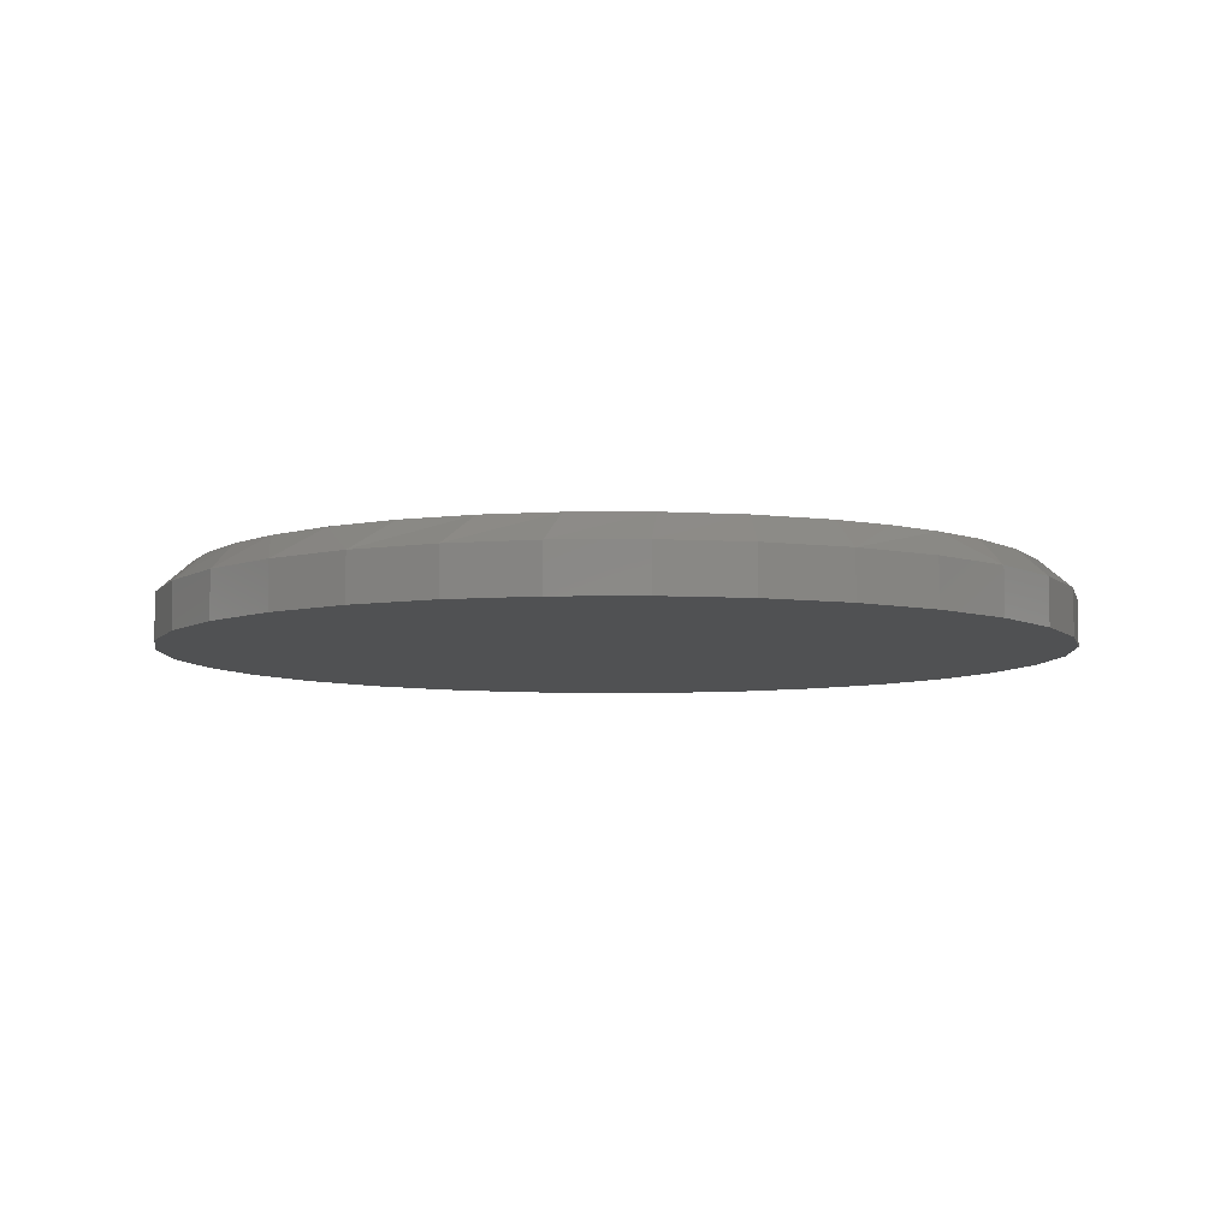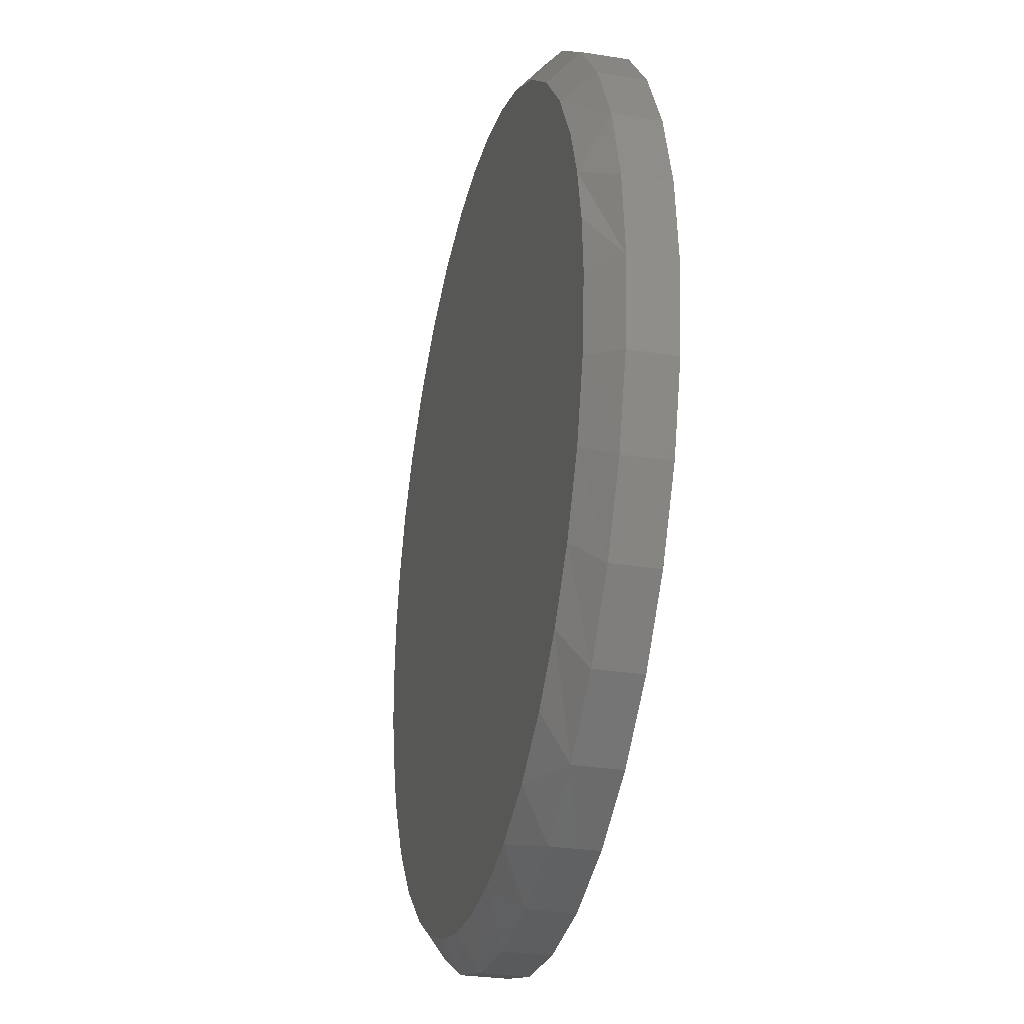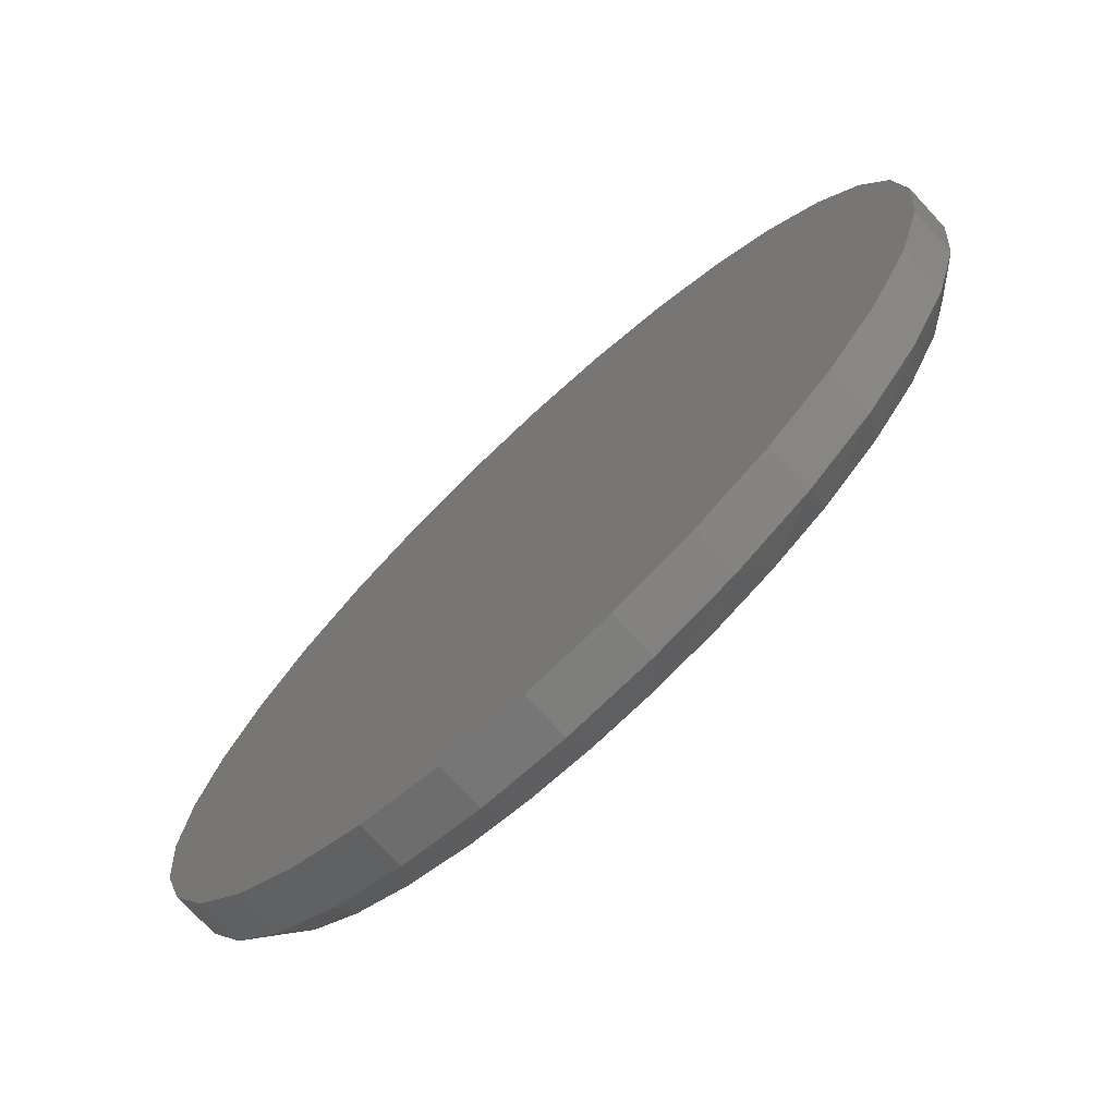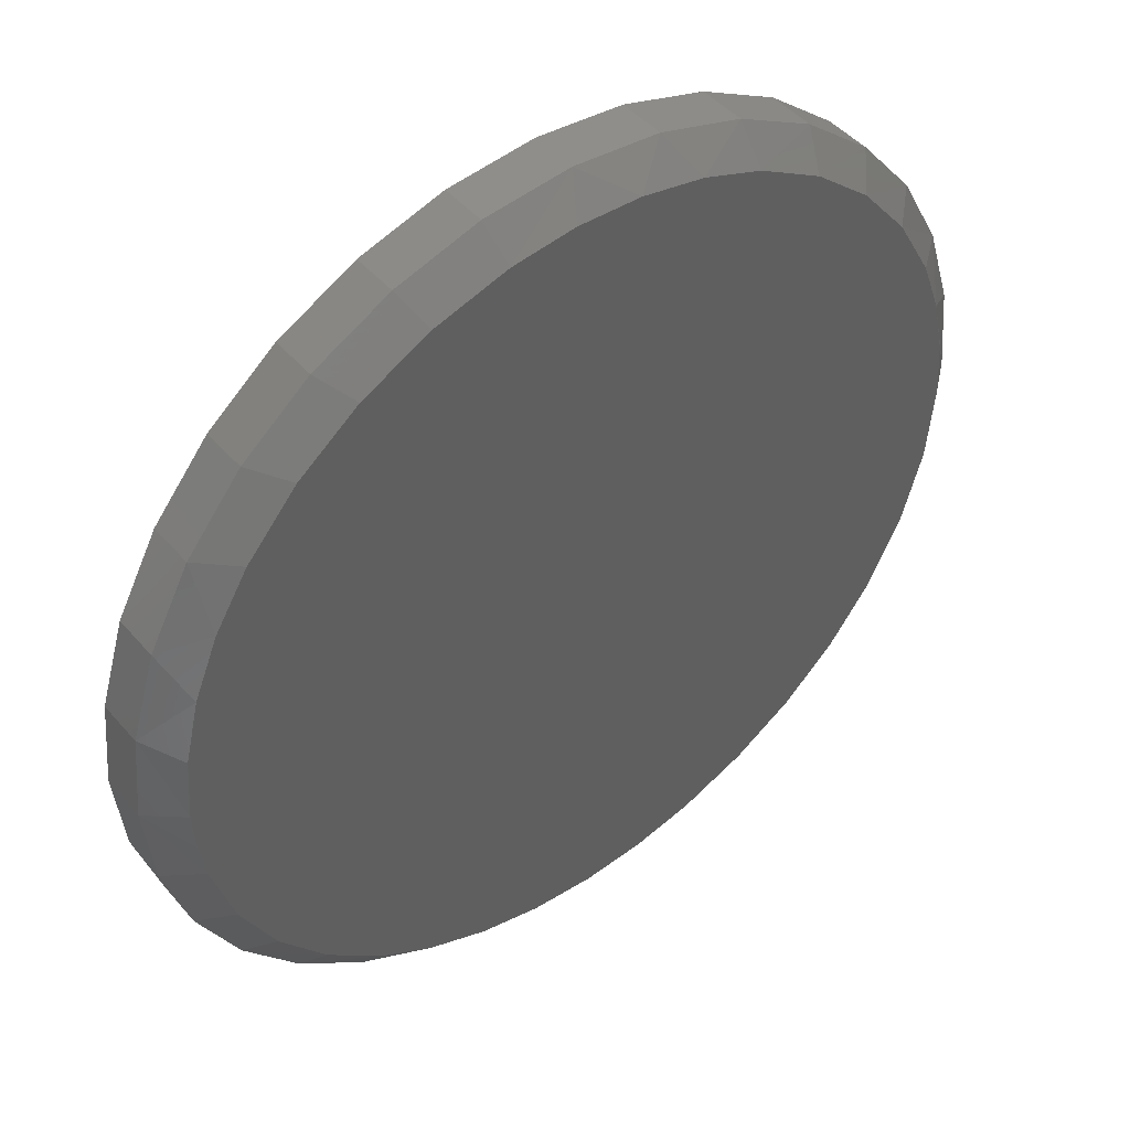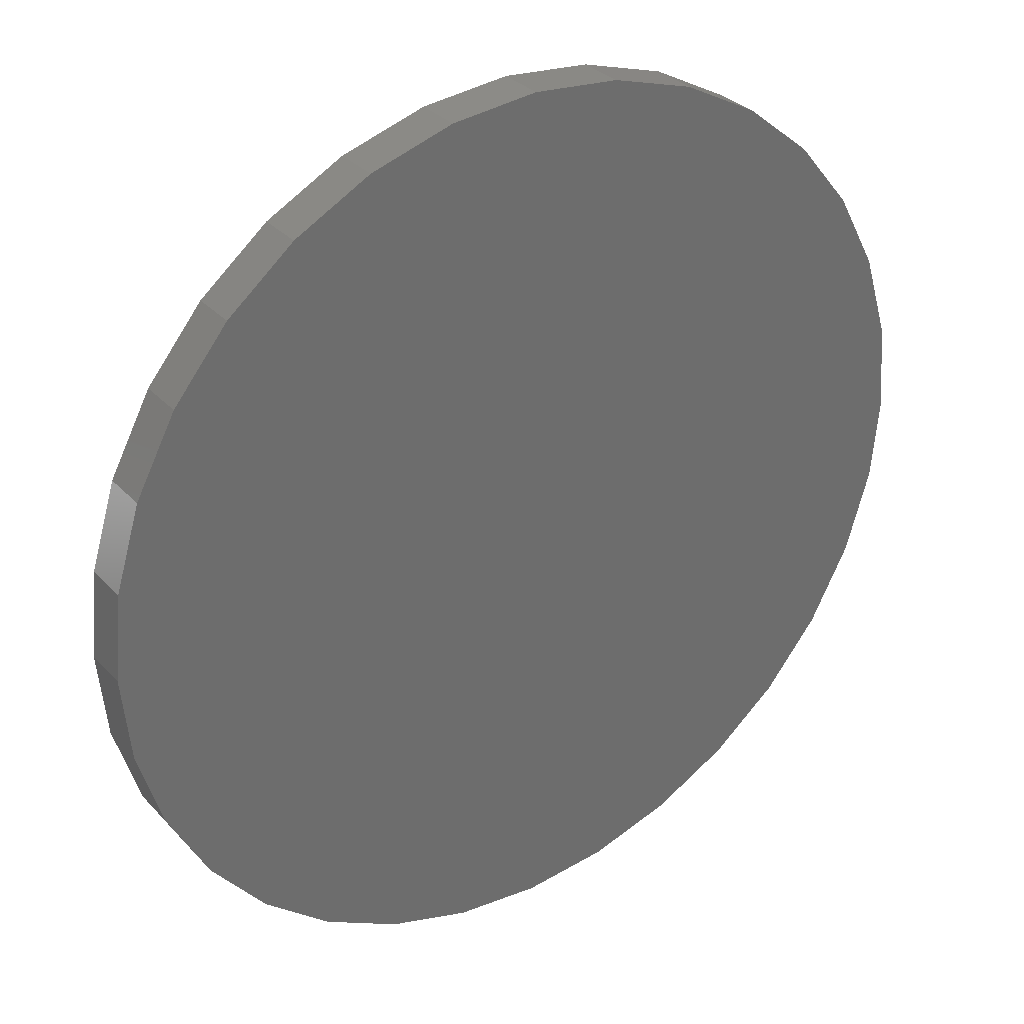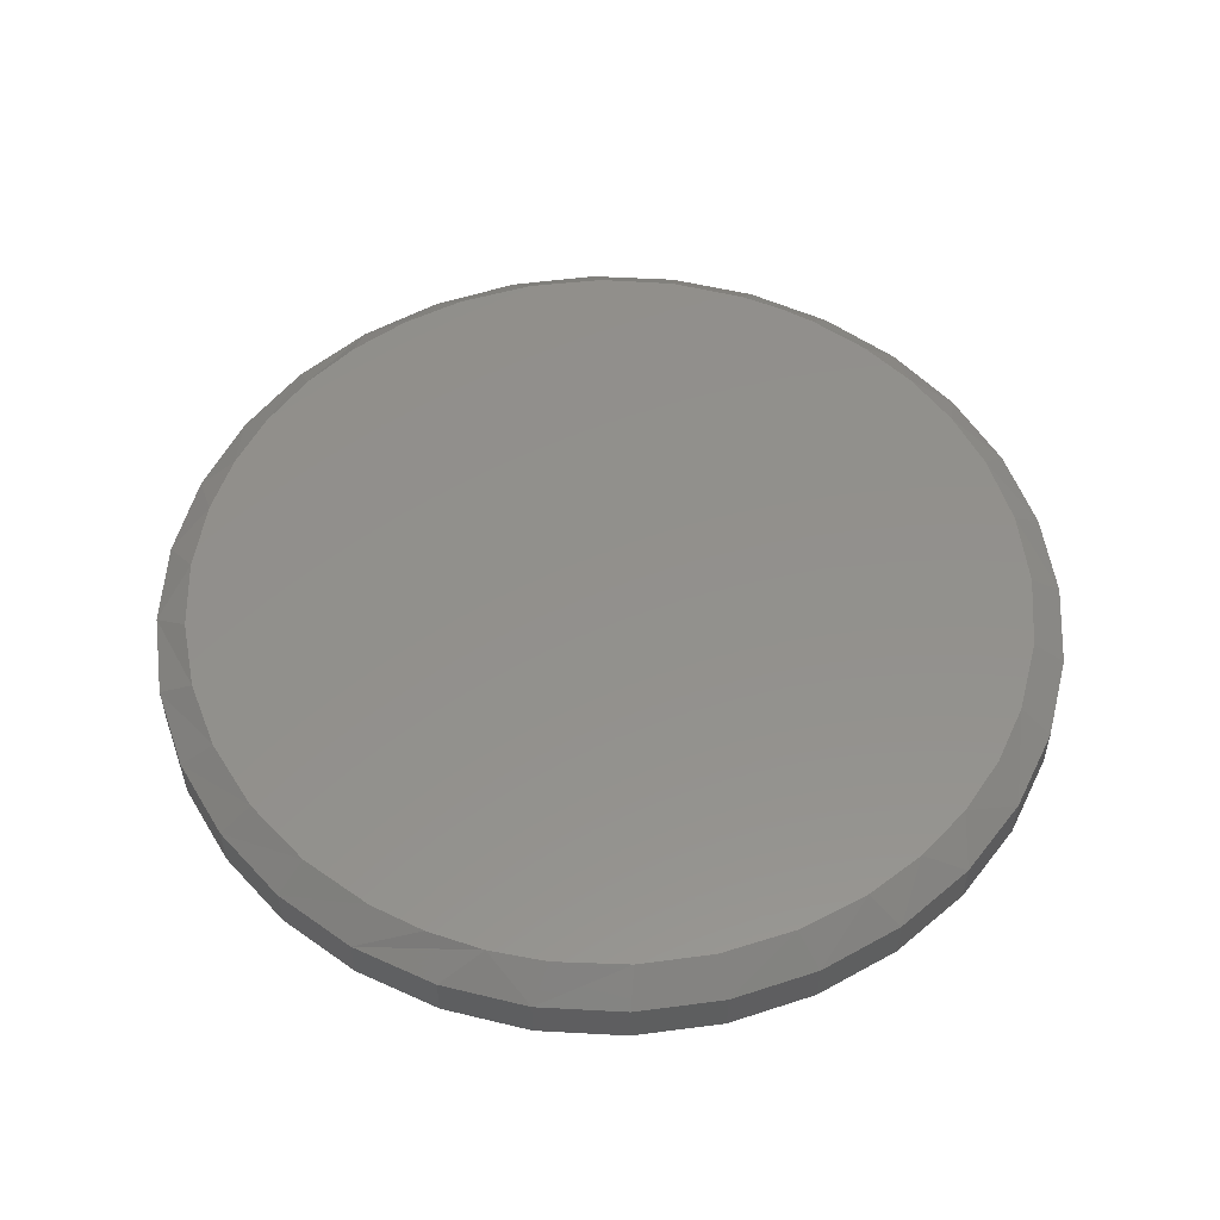
<metadata>
{"format":"stl","ext":"stl","renderer":"f3d","projection":"perspective","resolution":1024,"background":"white","views":[{"elev":-6.8,"azim":-116.2,"up":"+Y"},{"elev":-29.0,"azim":-103.3,"up":"+Z"},{"elev":-73.6,"azim":42.9,"up":"+Z"},{"elev":46.1,"azim":142.0,"up":"+Z"},{"elev":31.4,"azim":-34.8,"up":"+Z"},{"elev":53.8,"azim":-58.6,"up":"+Y"}]}
</metadata>
<code>
# stl→obj: 102 verts, 200 faces
v 0.2712 1.134e-16 0.652
v -0.2837 5.177e-17 0.6399
v -0.1807 6.321e-17 0.6775
v 0.03656 8.733e-17 0.7026
v 0.1455 9.942e-17 0.6896
v -0.07304 7.516e-17 0.6985
v 0.6975 1.607e-16 -0.1376
v -0.6829 7.445e-18 -0.1313
v 0.7077 1.618e-16 -0.06912
v -0.6953 6.072e-18 2.657e-07
v 0.7111 1.622e-16 -1.45e-16
v -0.6885 6.831e-18 0.09781
v 0.7025 1.613e-16 0.1096
v -0.6681 9.092e-18 0.1937
v 0.6769 1.584e-16 0.2166
v -0.6346 1.281e-17 0.2858
v 0.635 1.538e-16 0.3182
v -0.5726 1.97e-17 0.3969
v 0.5777 1.474e-16 0.4121
v -0.4916 2.869e-17 0.495
v 0.4912 1.378e-16 0.5108
v -0.3942 3.95e-17 0.5769
v 0.3878 1.263e-16 0.5917
v 0.007895 8.414e-17 -0.7032
v -0.09856 7.232e-17 -0.6951
v 0.1175 9.631e-17 -0.6946
v -0.2026 6.078e-17 -0.671
v 0.2245 1.082e-16 -0.669
v -0.3167 4.811e-17 -0.6238
v 0.3261 1.195e-16 -0.6271
v -0.4208 3.655e-17 -0.5574
v 0.42 1.299e-16 -0.5698
v -0.5117 2.646e-17 -0.4738
v 0.5187 1.409e-16 -0.4833
v -0.5866 1.815e-17 -0.3757
v 0.5996 1.498e-16 -0.3799
v -0.6463 1.152e-17 -0.258
v 0.6599 1.565e-16 -0.2633
v 0.7658 -0.04688 -2.784e-16
v 0.7658 -0.125 -9.282e-17
v 0.7512 -0.04688 -0.1479
v 0.7512 -0.125 -0.1479
v 0.7081 -0.04688 -0.29
v 0.7081 -0.125 -0.29
v 0.6381 -0.04688 -0.4211
v 0.6381 -0.125 -0.4211
v 0.5438 -0.04688 -0.5359
v 0.5438 -0.125 -0.5359
v 0.429 -0.04688 -0.6302
v 0.429 -0.125 -0.6302
v 0.2979 -0.04688 -0.7002
v 0.2979 -0.125 -0.7002
v 0.1558 -0.04688 -0.7433
v 0.1558 -0.125 -0.7433
v 0.007895 -0.04688 -0.7579
v 0.007895 -0.125 -0.7579
v -0.14 -0.04688 -0.7433
v -0.14 -0.125 -0.7433
v -0.2821 -0.04688 -0.7002
v -0.2821 -0.125 -0.7002
v -0.4132 -0.04688 -0.6302
v -0.4132 -0.125 -0.6302
v -0.528 -0.04688 -0.5359
v -0.528 -0.125 -0.5359
v -0.6223 -0.04688 -0.4211
v -0.6223 -0.125 -0.4211
v -0.6923 -0.04688 -0.29
v -0.6923 -0.125 -0.29
v -0.7354 -0.04688 -0.1479
v -0.7354 -0.125 -0.1479
v -0.75 -0.04688 9.281e-17
v -0.75 -0.125 9.281e-17
v -0.7354 -0.04688 0.1479
v -0.7354 -0.125 0.1479
v -0.6923 -0.04688 0.29
v -0.6923 -0.125 0.29
v -0.6223 -0.04688 0.4211
v -0.6223 -0.125 0.4211
v -0.528 -0.04688 0.5359
v -0.528 -0.125 0.5359
v -0.4132 -0.04688 0.6302
v -0.4132 -0.125 0.6302
v -0.2821 -0.04688 0.7002
v -0.2821 -0.125 0.7002
v -0.14 -0.04688 0.7433
v -0.14 -0.125 0.7433
v 0.007895 -0.04688 0.7579
v 0.007895 -0.125 0.7579
v 0.1558 -0.04688 0.7433
v 0.1558 -0.125 0.7433
v 0.2979 -0.04688 0.7002
v 0.2979 -0.125 0.7002
v 0.429 -0.04688 0.6302
v 0.429 -0.125 0.6302
v 0.5438 -0.04688 0.5359
v 0.5438 -0.125 0.5359
v 0.6381 -0.04688 0.4211
v 0.6381 -0.125 0.4211
v 0.7081 -0.04688 0.29
v 0.7081 -0.125 0.29
v 0.7512 -0.04688 0.1479
v 0.7512 -0.125 0.1479
f 1 2 3
f 4 5 6
f 6 5 1
f 6 1 3
f 7 8 9
f 9 8 10
f 9 10 11
f 11 10 12
f 11 12 13
f 13 12 14
f 13 14 15
f 15 14 16
f 15 16 17
f 17 16 18
f 17 18 19
f 19 18 20
f 19 20 21
f 21 20 22
f 21 22 23
f 23 22 2
f 23 2 1
f 24 25 26
f 26 25 27
f 26 27 28
f 28 27 29
f 28 29 30
f 30 29 31
f 30 31 32
f 32 31 33
f 32 33 34
f 34 33 35
f 34 35 36
f 36 35 37
f 36 37 38
f 38 37 8
f 38 8 7
f 39 40 41
f 41 40 42
f 41 42 43
f 43 42 44
f 43 44 45
f 45 44 46
f 45 46 47
f 47 46 48
f 47 48 49
f 49 48 50
f 49 50 51
f 51 50 52
f 51 52 53
f 53 52 54
f 53 54 55
f 55 54 56
f 55 56 57
f 57 56 58
f 57 58 59
f 59 58 60
f 59 60 61
f 61 60 62
f 61 62 63
f 63 62 64
f 63 64 65
f 65 64 66
f 65 66 67
f 67 66 68
f 67 68 69
f 69 68 70
f 69 70 71
f 71 70 72
f 71 72 73
f 73 72 74
f 73 74 75
f 75 74 76
f 75 76 77
f 77 76 78
f 77 78 79
f 79 78 80
f 79 80 81
f 81 80 82
f 81 82 83
f 83 82 84
f 83 84 85
f 85 84 86
f 85 86 87
f 87 86 88
f 87 88 89
f 89 88 90
f 89 90 91
f 91 90 92
f 91 92 93
f 93 92 94
f 93 94 95
f 95 94 96
f 95 96 97
f 97 96 98
f 97 98 99
f 99 98 100
f 99 100 101
f 101 100 102
f 101 102 39
f 39 102 40
f 15 99 101
f 97 99 17
f 17 99 15
f 3 83 85
f 3 85 6
f 85 87 6
f 73 75 14
f 71 73 14
f 71 14 12
f 71 12 10
f 39 11 101
f 101 11 13
f 101 13 15
f 5 89 1
f 1 89 91
f 1 91 23
f 23 91 93
f 23 93 21
f 21 93 95
f 21 95 19
f 19 95 97
f 19 97 17
f 89 5 87
f 87 5 4
f 87 4 6
f 18 77 20
f 20 77 79
f 20 79 22
f 22 79 81
f 22 81 2
f 2 81 83
f 2 83 3
f 77 18 75
f 75 18 16
f 75 16 14
f 27 57 59
f 27 59 29
f 59 61 29
f 25 57 27
f 30 49 51
f 39 41 7
f 39 7 9
f 39 9 11
f 71 10 69
f 69 10 8
f 69 8 67
f 67 8 37
f 67 37 65
f 65 37 35
f 65 35 63
f 63 35 33
f 63 33 61
f 61 33 31
f 61 31 29
f 57 25 55
f 55 25 24
f 55 24 53
f 53 24 26
f 53 26 51
f 51 26 28
f 51 28 30
f 38 43 36
f 36 43 45
f 36 45 34
f 34 45 47
f 34 47 32
f 32 47 49
f 32 49 30
f 38 7 43
f 43 7 41
f 86 90 88
f 90 86 92
f 92 86 84
f 92 84 94
f 94 84 82
f 94 82 96
f 96 82 80
f 96 80 98
f 98 80 78
f 98 78 100
f 100 78 76
f 100 76 102
f 102 76 74
f 102 74 40
f 40 74 72
f 40 72 42
f 42 72 70
f 42 70 44
f 44 70 68
f 44 68 46
f 46 68 66
f 46 66 48
f 48 66 64
f 48 64 50
f 50 64 62
f 50 62 52
f 52 62 60
f 52 60 54
f 54 60 58
f 54 58 56

</code>
